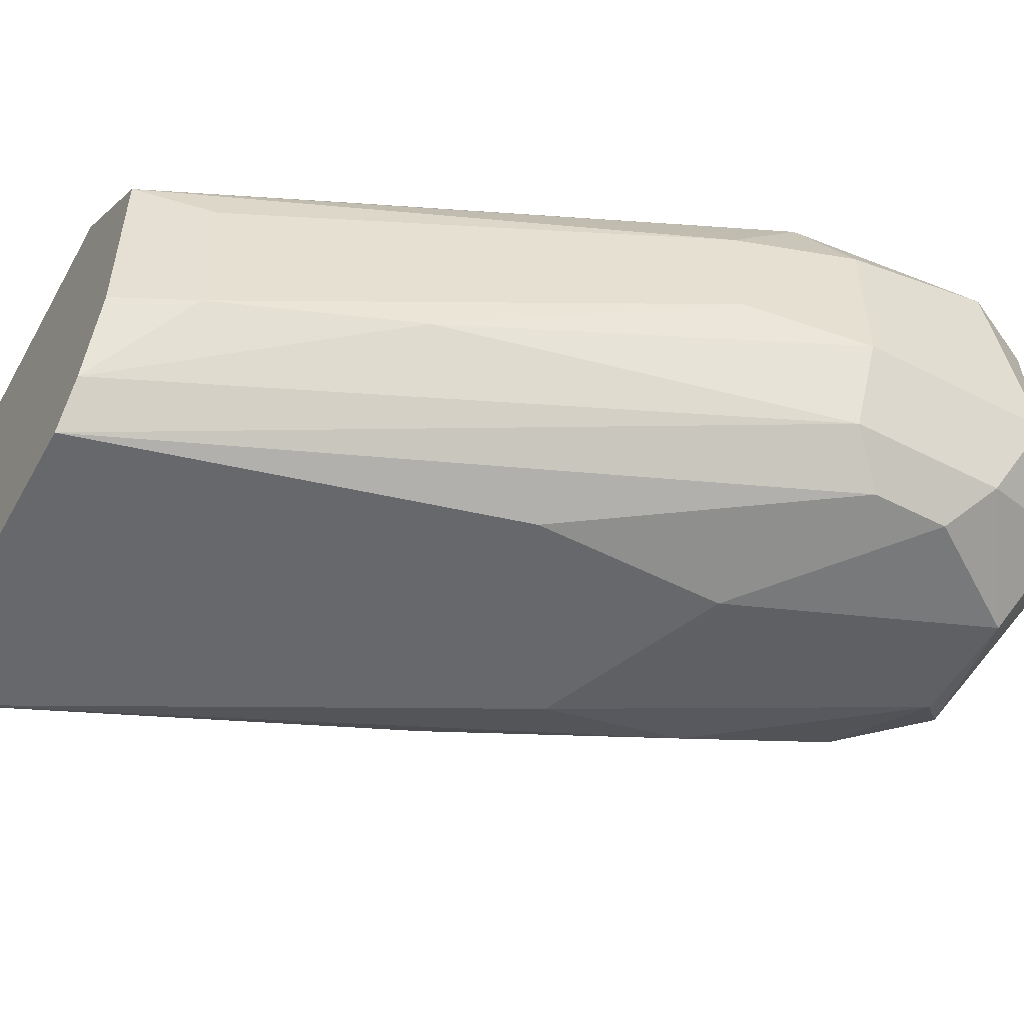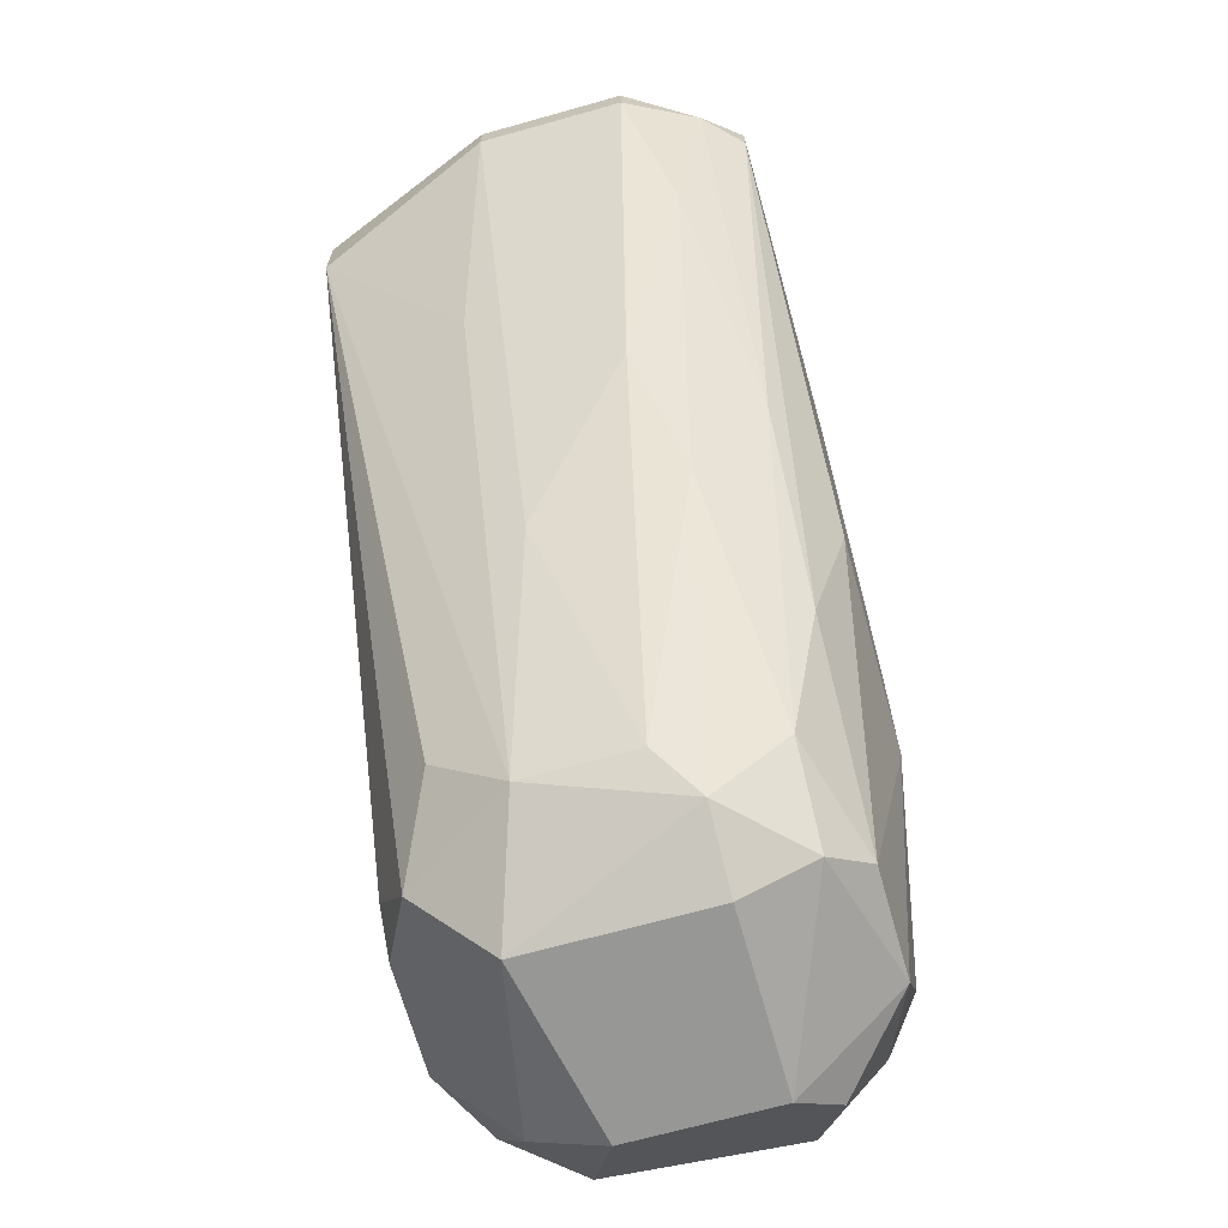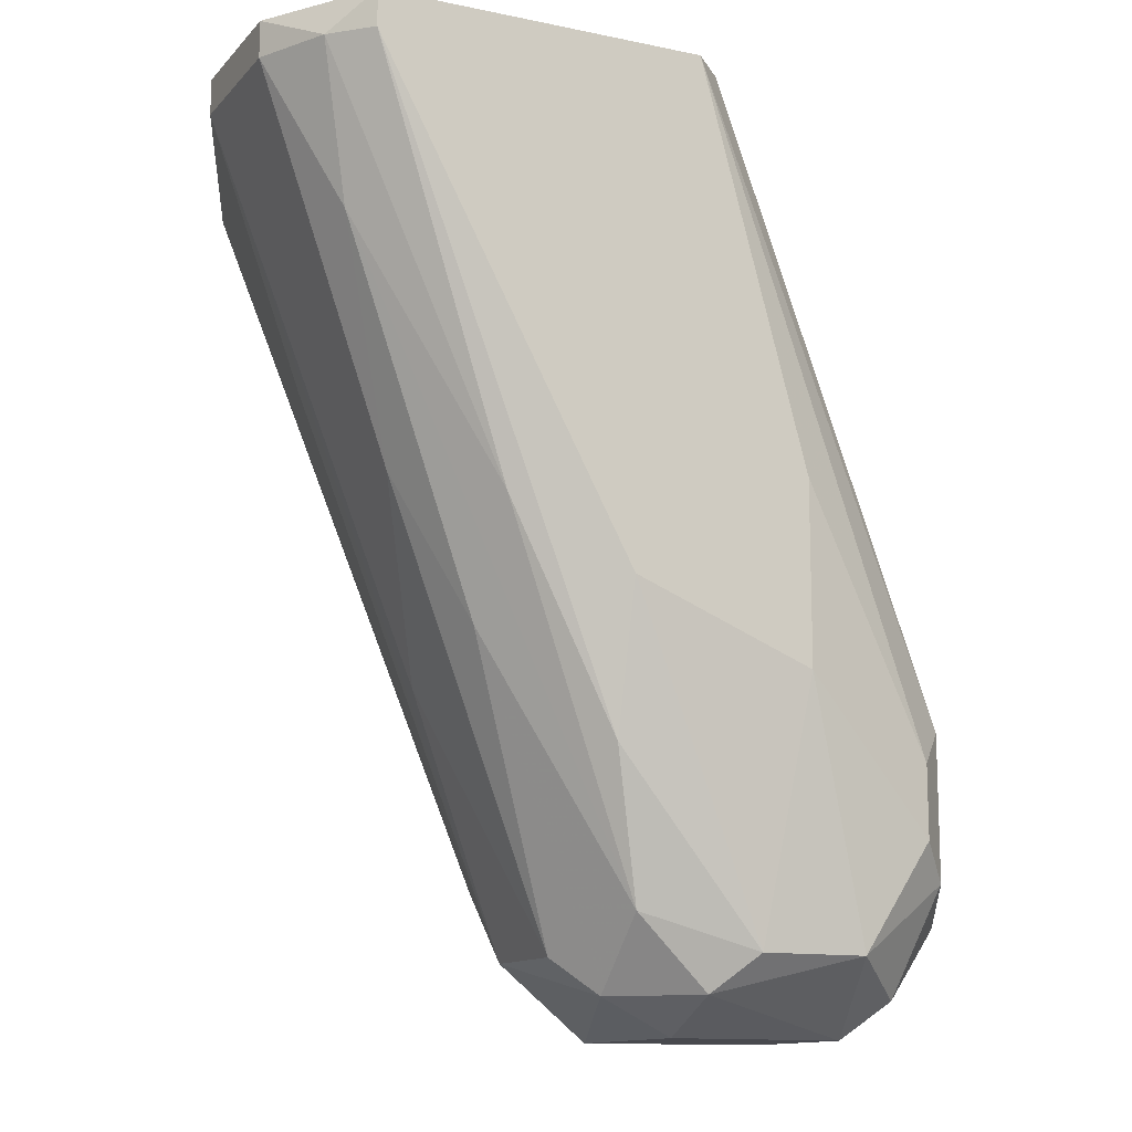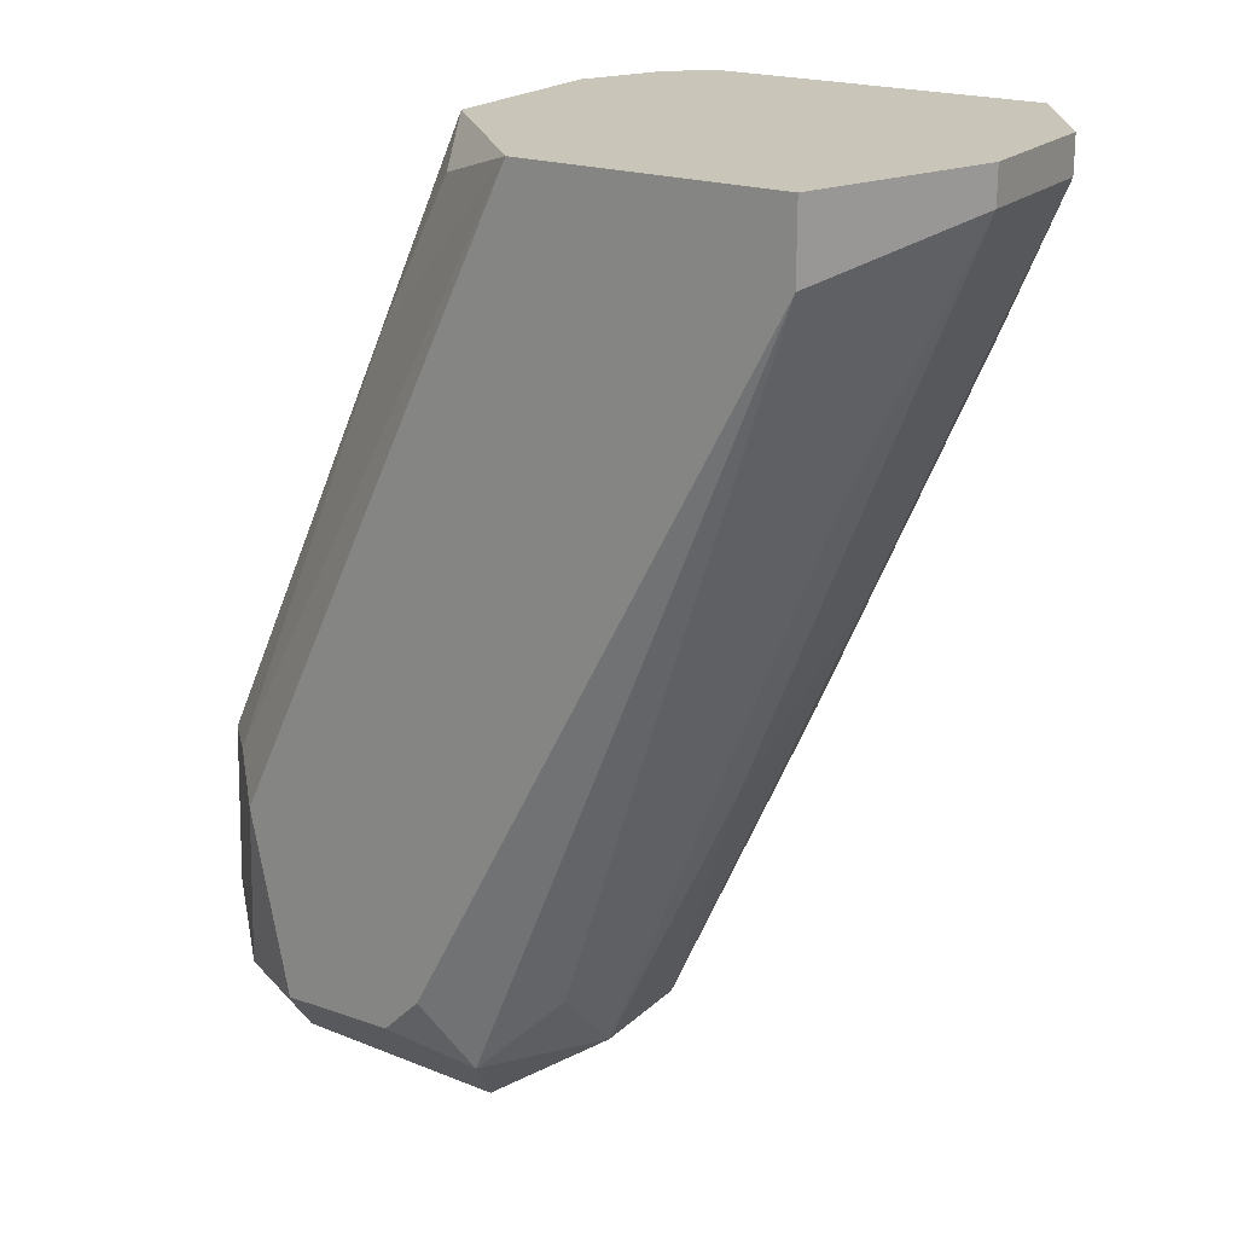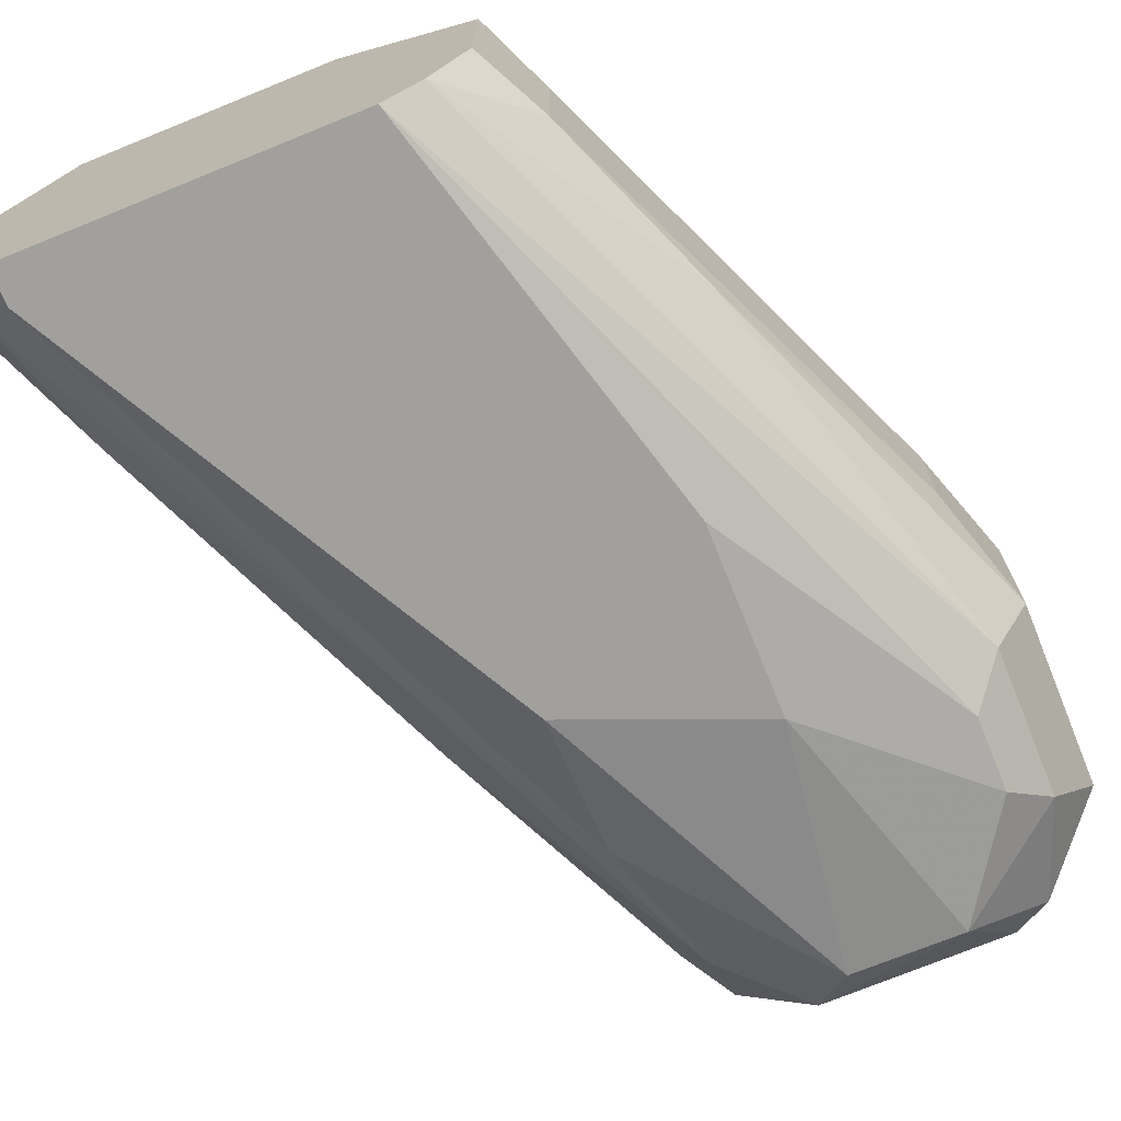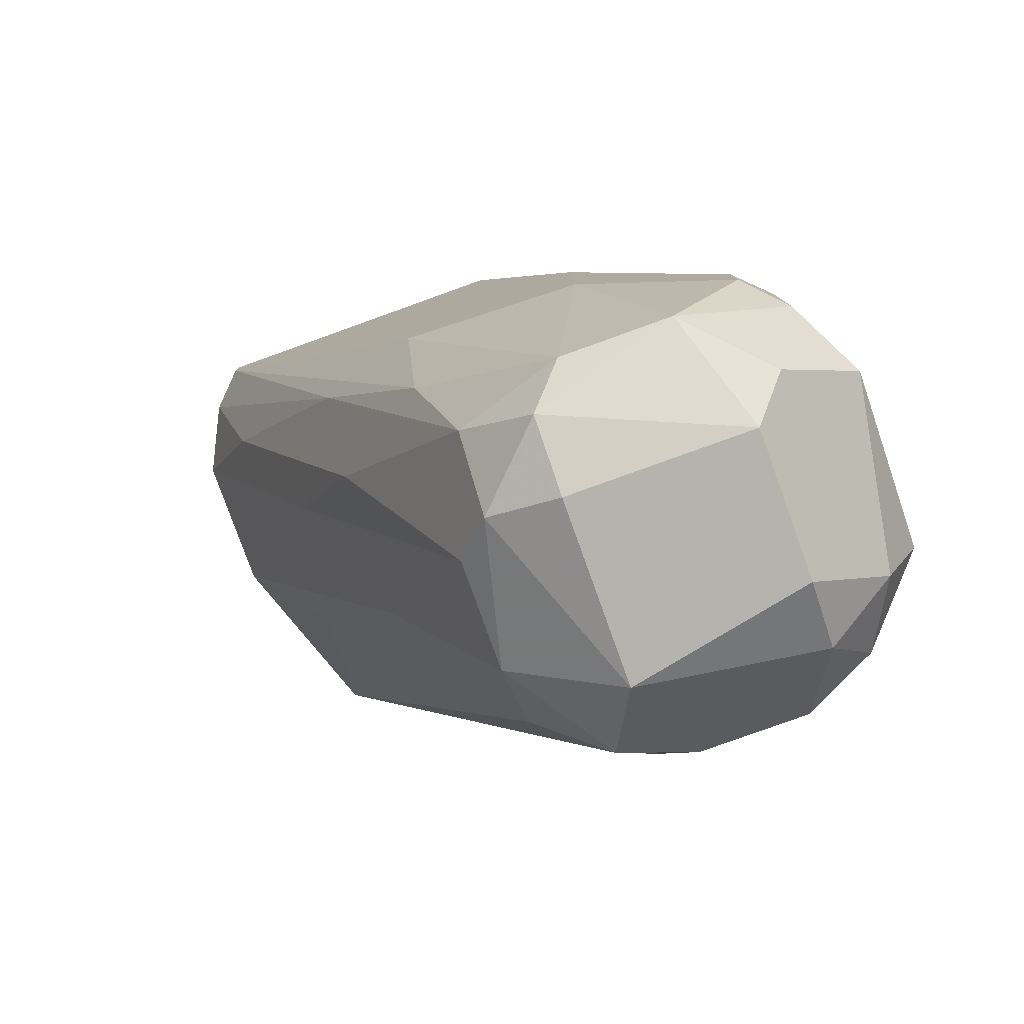
<metadata>
{"format":"obj","ext":"obj","renderer":"f3d","projection":"perspective","resolution":1024,"background":"white","views":[{"elev":-52.5,"azim":61.2,"up":"+Y"},{"elev":-68.1,"azim":-74.3,"up":"+Z"},{"elev":-12.7,"azim":-25.7,"up":"+Z"},{"elev":20.7,"azim":-147.6,"up":"+Z"},{"elev":-71.7,"azim":22.1,"up":"+Y"},{"elev":-80.0,"azim":19.8,"up":"+Z"}]}
</metadata>
<code>
v 0.007657 -0.003919 -0.0346
v 0.007657 0.00382 -0.03974
v 0.007657 -0.001339 -0.03845
v 0.01539 0.0064 -0.05136
v 0.01539 -0.002629 -0.05007
v 0.01539 -0.003919 -0.0191
v 0.01539 -4.8e-05 -0.05136
v 0.01539 0.01027 -0.04619
v 0.01539 0.007691 -0.02039
v 0.02055 -0.003919 -0.04878
v 0.02055 0.01027 -0.04749
v 0.02055 -0.001339 -0.02814
v 0.003784 0.005112 -0.02943
v 0.0141 -0.005211 -0.0191
v 0.0141 0.008983 -0.04878
v 0.002494 -0.002629 -0.02556
v 0.002494 0.01027 -0.02169
v 0.002494 0.01027 -0.0191
v 0.002494 -0.005211 -0.02039
v 0.002494 -0.005211 -0.0191
v 0.02184 -4.8e-05 -0.05136
v 0.02184 0.01027 -0.04103
v 0.02184 0.007691 -0.05007
v 0.02184 0.005112 -0.05136
v 0.01668 -0.003919 -0.04878
v 0.01668 0.01027 -0.04749
v 0.01668 0.005112 -0.0191
v 0.01668 -0.001339 -0.0191
v 0.005075 -4.8e-05 -0.0333
v 0.01797 0.00382 -0.02169
v 0.01797 0.007691 -0.02556
v 0.01797 -0.005211 -0.0333
v 0.01797 -0.005211 -0.03974
v 0.01797 -0.001339 -0.02169
v 0.02313 -0.003919 -0.04232
v 0.02313 -0.003919 -0.04491
v 0.02313 -0.001339 -0.05007
v 0.02313 0.008983 -0.03974
v 0.02313 0.008983 -0.04749
v 0.01153 -0.003919 -0.04232
v 0.01153 0.001242 -0.04878
v 0.01153 0.01027 -0.0191
v 0.01153 0.007691 -0.04619
v 0.01153 -0.005211 -0.03716
v 0.01153 0.005112 -0.04878
v 0.02442 0.0064 -0.04878
v 0.02442 -0.002629 -0.04103
v 0.02442 -0.002629 -0.04619
v 0.02442 0.001242 -0.03716
v 0.02442 0.007691 -0.03974
v 0.02442 0.005112 -0.03716
v -9e-05 -0.001339 -0.02039
v -9e-05 -0.001339 -0.01911
v -9e-05 0.003822 -0.02039
v -9e-05 0.003822 -0.01911
v 0.01282 -0.002629 -0.04749
v 0.01282 -4.8e-05 -0.05007
v 0.02571 0.0064 -0.04619
v 0.02571 -4.8e-05 -0.04103
v 0.02571 -4.8e-05 -0.04749
v 0.02571 0.005112 -0.04103
v 0.001203 -0.003919 -0.02039
f 41 3 29
f 26 18 42
f 18 14 42
f 14 18 20
f 42 14 27
f 14 20 44
f 26 42 22
f 18 26 17
f 54 18 17
f 61 59 60
f 59 48 60
f 14 44 33
f 24 60 21
f 57 45 4
f 45 15 4
f 15 26 4
f 24 21 4
f 39 22 58
f 61 60 58
f 50 61 58
f 48 59 47
f 14 35 47
f 35 48 47
f 10 33 25
f 33 44 25
f 45 57 41
f 57 4 7
f 4 21 7
f 59 61 51
f 61 50 51
f 50 27 51
f 27 50 31
f 44 20 19
f 26 22 11
f 22 39 11
f 4 26 11
f 20 18 55
f 18 54 55
f 54 52 55
f 45 17 43
f 15 45 43
f 17 15 43
f 27 14 6
f 14 47 6
f 54 45 2
f 45 41 2
f 56 25 40
f 25 44 40
f 44 19 40
f 60 24 46
f 39 58 46
f 58 60 46
f 24 4 23
f 11 39 23
f 4 11 23
f 39 46 23
f 46 24 23
f 56 57 5
f 21 10 5
f 25 56 5
f 10 25 5
f 57 7 5
f 7 21 5
f 35 14 32
f 14 33 32
f 33 35 32
f 48 10 37
f 60 48 37
f 10 21 37
f 21 60 37
f 56 16 3
f 57 56 3
f 41 57 3
f 22 42 38
f 58 22 38
f 50 58 38
f 42 31 38
f 31 50 38
f 34 27 28
f 27 6 28
f 6 34 28
f 47 59 12
f 34 6 12
f 6 47 12
f 16 56 1
f 56 40 1
f 40 19 1
f 59 51 49
f 51 34 49
f 12 59 49
f 34 12 49
f 17 26 8
f 26 15 8
f 15 17 8
f 45 54 13
f 17 45 13
f 54 17 13
f 10 48 36
f 48 35 36
f 33 10 36
f 35 33 36
f 20 55 53
f 55 52 53
f 52 16 62
f 19 20 62
f 16 1 62
f 1 19 62
f 20 53 62
f 53 52 62
f 42 27 9
f 31 42 9
f 27 31 9
f 27 34 30
f 34 51 30
f 51 27 30
f 16 52 29
f 52 54 29
f 54 2 29
f 2 41 29
f 3 16 29

</code>
